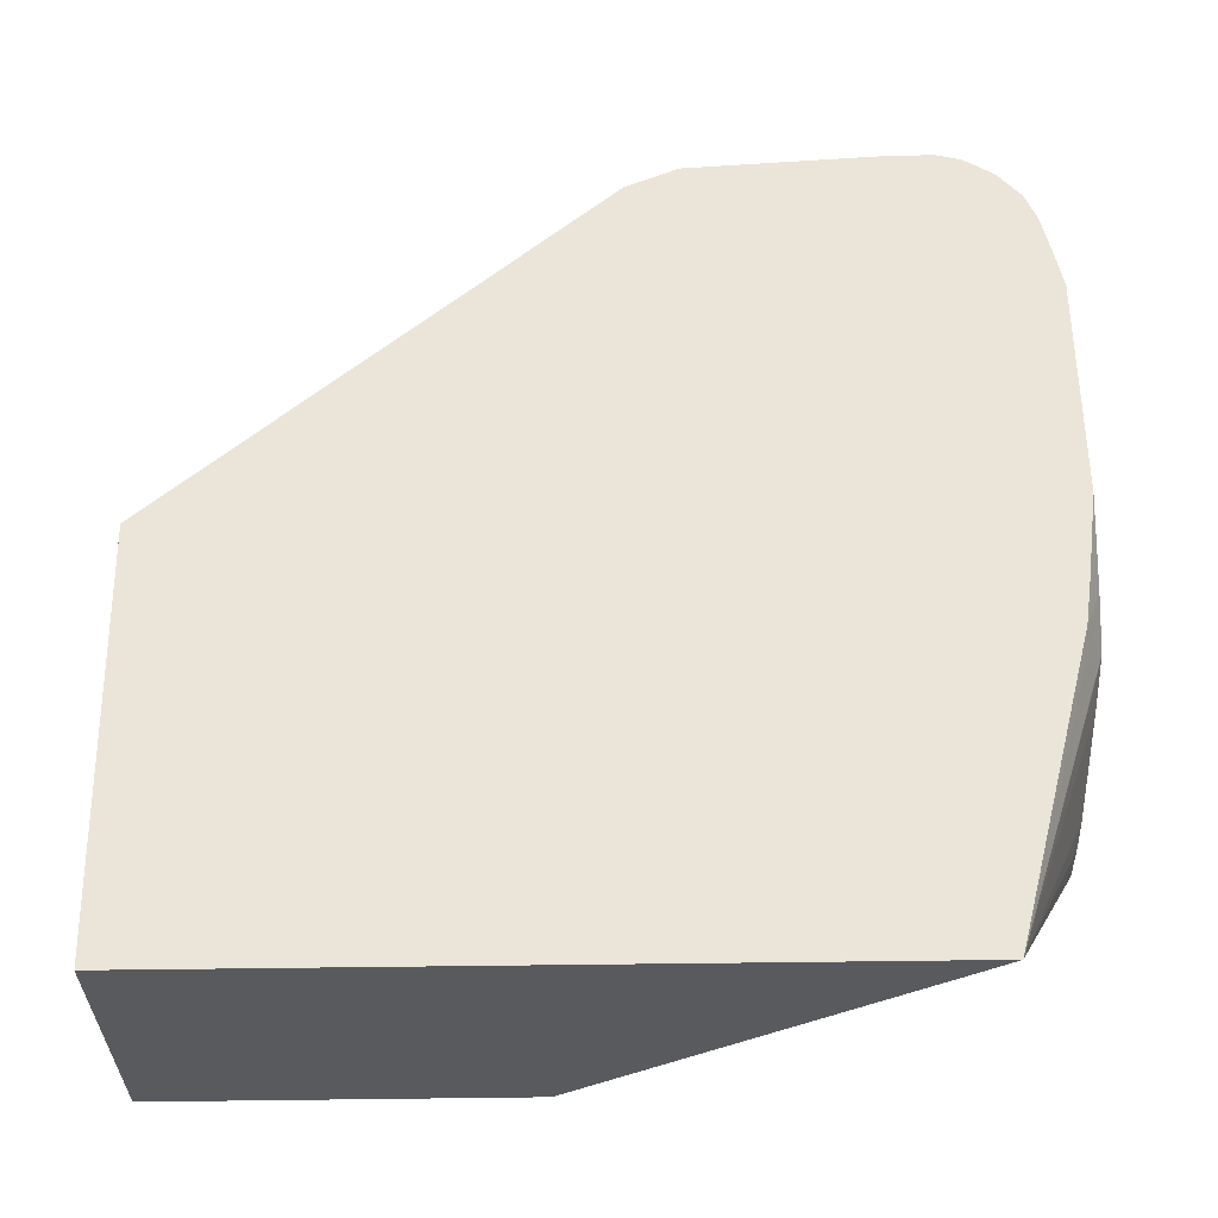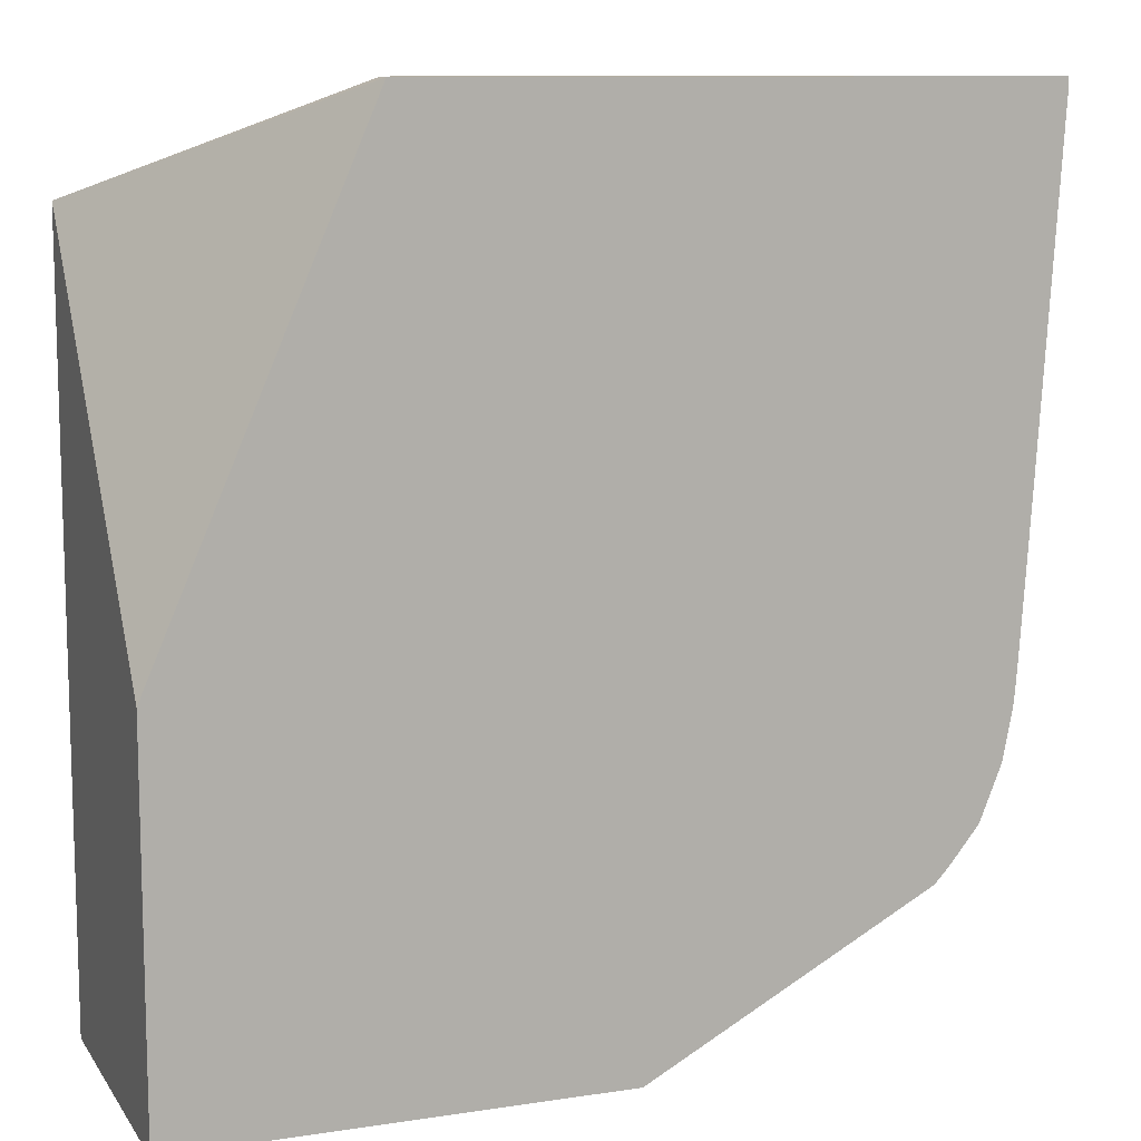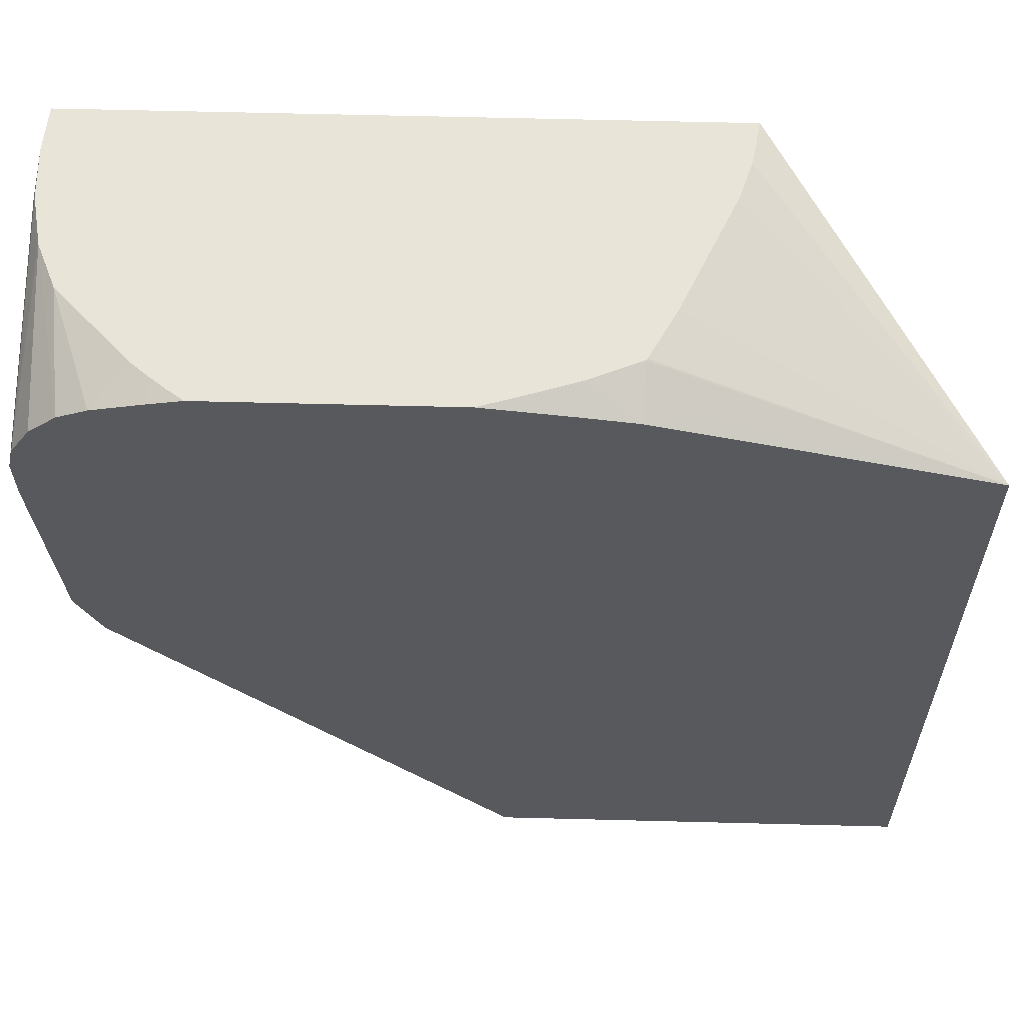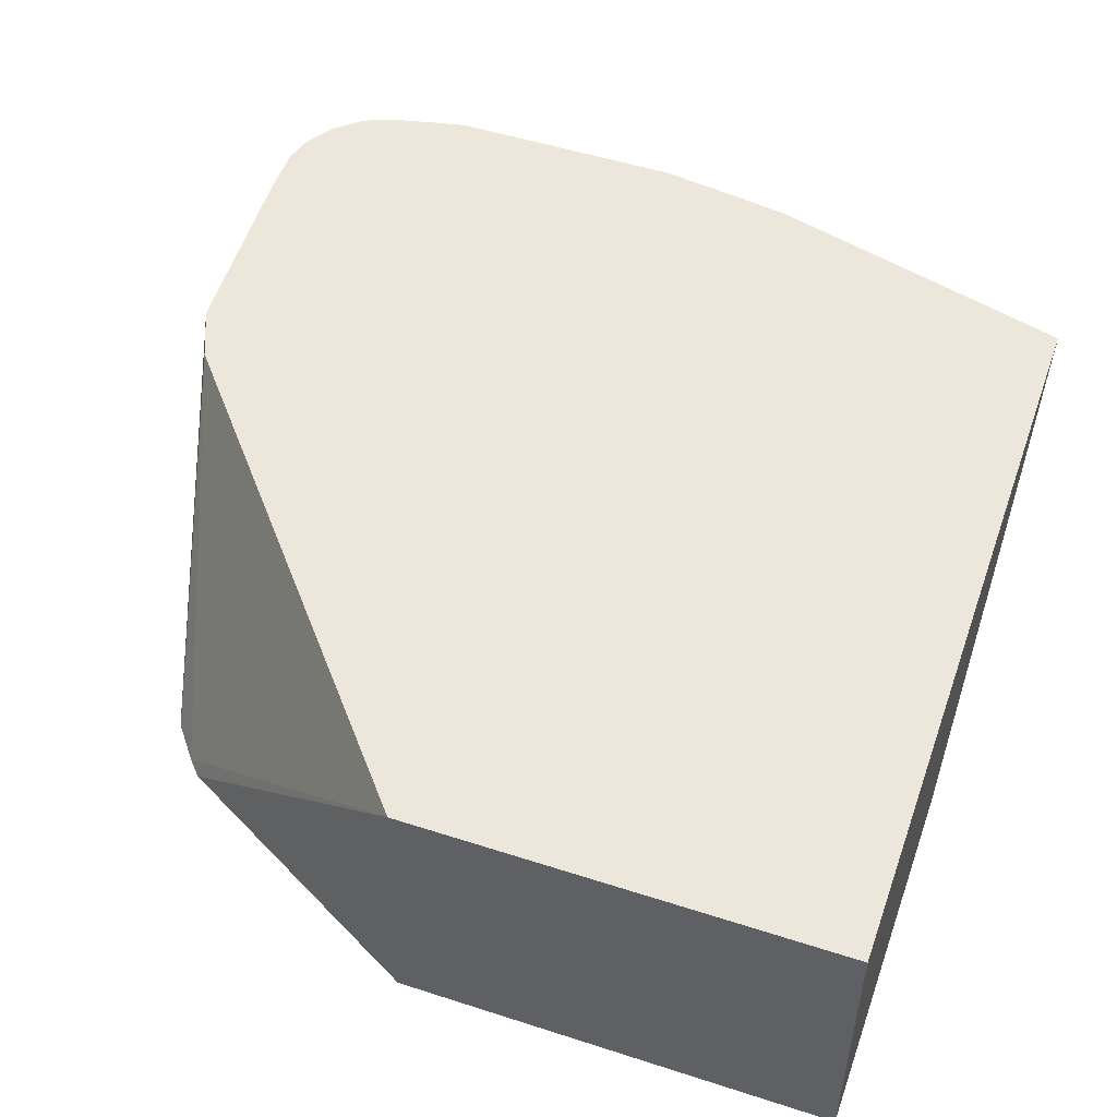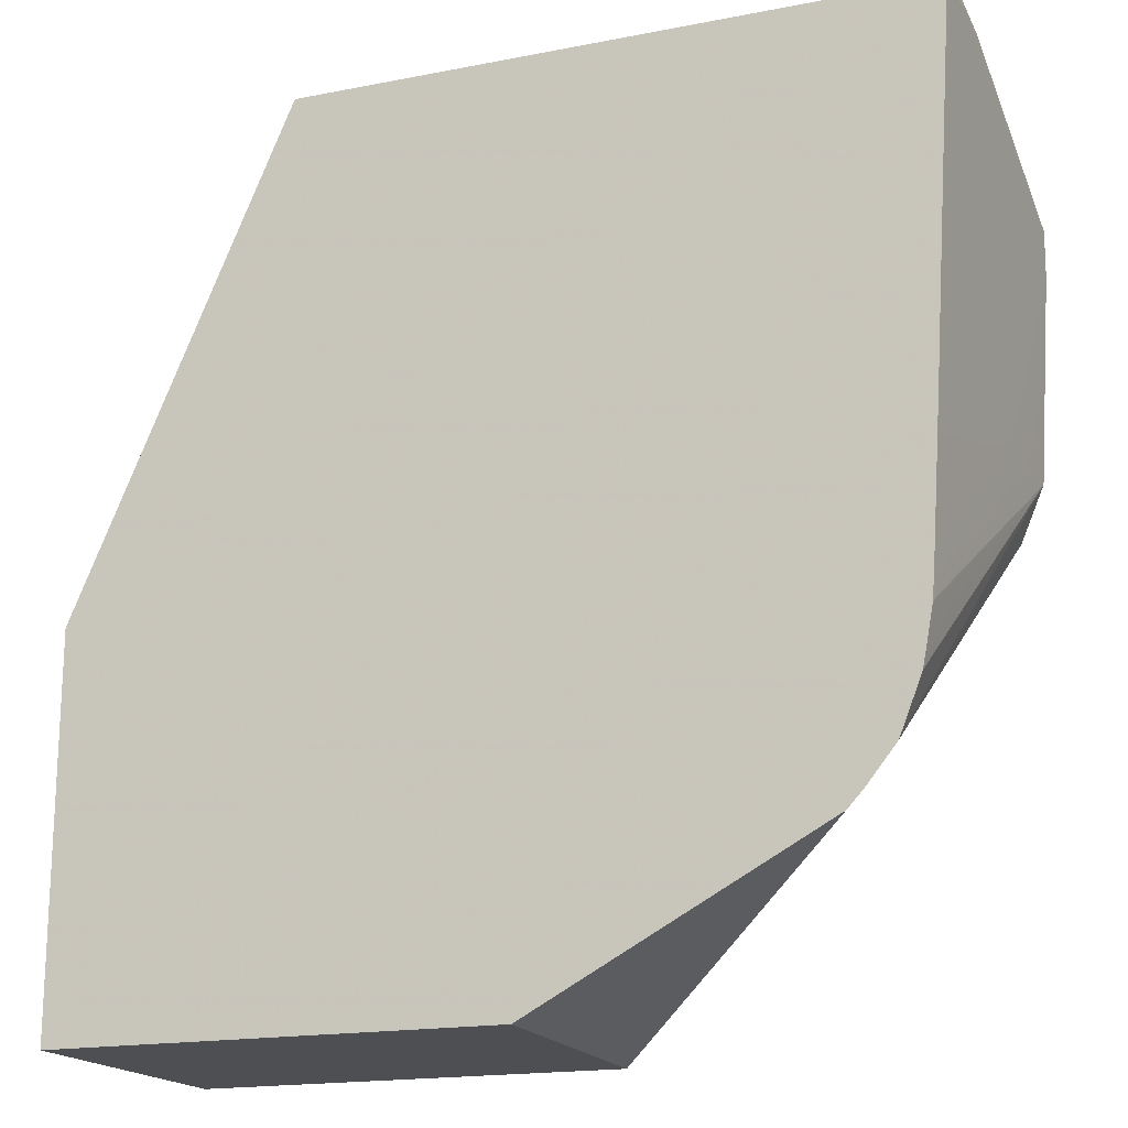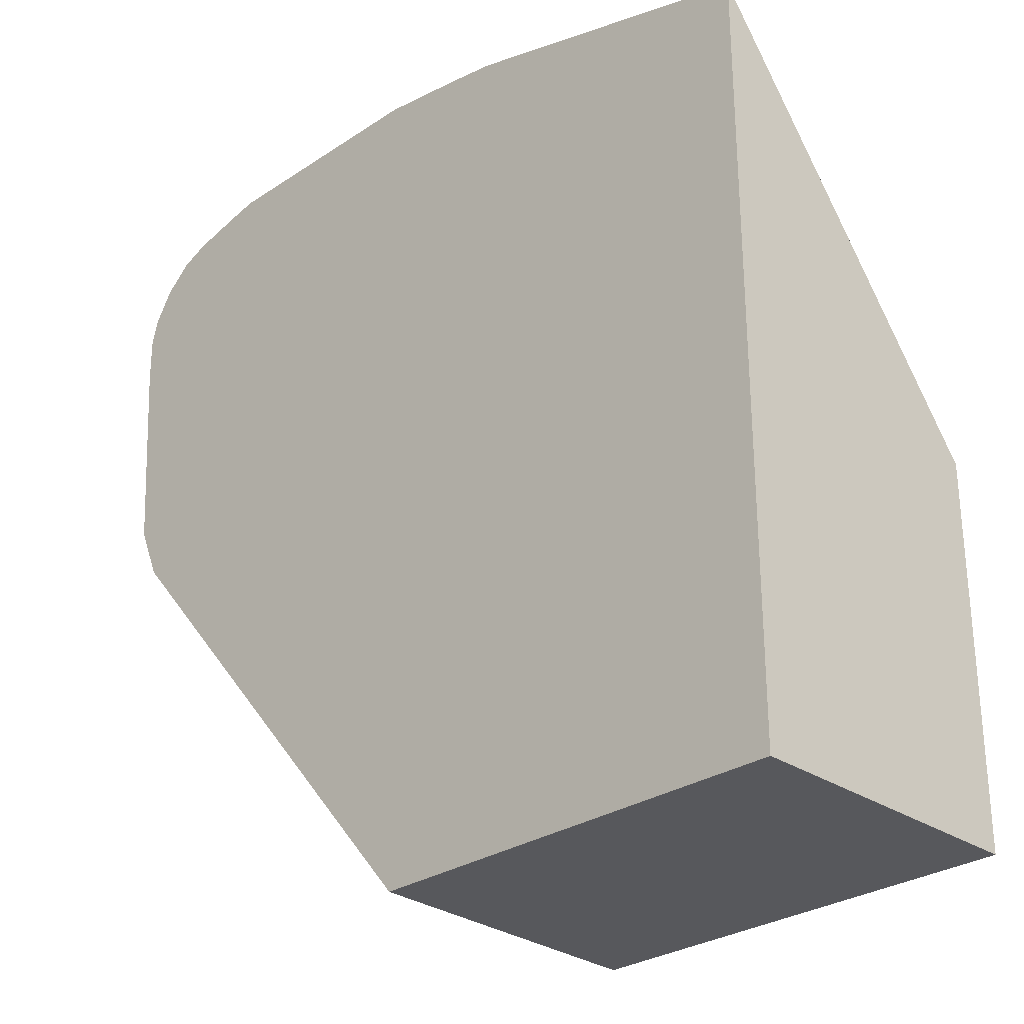
<metadata>
{"format":"obj","ext":"obj","renderer":"f3d","projection":"perspective","resolution":1024,"background":"white","views":[{"elev":58.7,"azim":89.3,"up":"+Z"},{"elev":10.5,"azim":159.1,"up":"+Y"},{"elev":60.6,"azim":1.5,"up":"+Y"},{"elev":51.0,"azim":19.4,"up":"+Z"},{"elev":-17.9,"azim":-159.1,"up":"+Y"},{"elev":-28.8,"azim":44.7,"up":"+Y"}]}
</metadata>
<code>
v -0.01547 0.002836 -0.001781
v -0.01546 0.001796 -0.001781
v -0.01547 0.00285 -0.001781
v -0.01513 0.005327 -0.007696
v -0.01546 0.001743 -0.001781
v -0.01547 0.00287 -0.001781
v -0.01513 0.005462 -0.007696
v -0.01504 0.005327 -0.008703
v -0.01453 -0.002784 -0.008703
v -0.01494 -0.002961 -0.004144
v -0.01504 -0.002961 -0.002961
v -0.0153 -0.0006029 -0.001781
v -0.01533 0.003471 -0.001781
v -0.01515 0.005327 -0.006512
v -0.0151 0.005462 -0.006503
v -0.01504 0.005462 -0.008703
v -0.01445 -0.003969 -0.008703
v -0.01444 -0.004145 -0.008703
v -0.01429 -0.006308 -0.008703
v -0.01425 -0.006959 -0.008703
v -0.01515 -0.002967 -0.001781
v -0.01424 -0.007307 -0.00854
v -0.01488 0.0042 -0.001781
v -0.01489 0.005462 -0.005328
v -0.01496 0.005327 -0.005328
v -0.0006374 0.005462 -0.008703
v -0.0142 -0.007477 -0.008703
v -0.0146 -0.004235 -0.001781
v -0.01425 -0.007309 -0.007696
v -0.01397 -0.008734 -0.008703
v -0.01348 -0.009966 -0.008703
v -0.01425 0.004753 -0.001781
v -0.01447 0.005462 -0.004322
v -0.000808 0.005462 -0.007696
v 0.00433 0.002985 -0.001781
v 0.00433 0.002959 -0.001802
v 0.00433 0.0023 -0.002317
v 0.00433 0.002207 -0.002389
v 0.00433 -0.005995 -0.008703
v -0.01344 -0.01004 -0.008703
v -0.0128 -0.01085 -0.008703
v -0.005663 -0.01481 -0.001781
v -0.01359 0.005039 -0.001781
v -0.01282 0.005462 -0.002635
v -0.001072 0.005462 -0.006849
v -0.002315 0.005462 -0.004098
v -0.00292 0.005462 -0.002961
v -0.002962 0.005462 -0.00292
v -0.002134 0.004886 -0.002086
v -0.002315 0.004805 -0.001781
v 0.00433 -0.01481 -0.001781
v 0.00433 -0.01481 -0.008703
v -0.01243 -0.01124 -0.008703
v -0.005834 -0.01481 -0.008703
v -0.01242 0.005309 -0.001781
v -0.01247 0.005462 -0.002348
v -0.004093 0.005462 -0.002441
v -0.002984 0.004988 -0.001781
v -0.002852 0.004952 -0.001781
v -0.01169 0.005462 -0.001781
v -0.01205 0.005462 -0.002032
v -0.00533 0.005462 -0.002046
v -0.004145 0.005172 -0.001781
v -0.006204 0.005462 -0.001781
v -0.00532 0.005339 -0.001781
f 21 31 28
f 21 29 30
f 21 27 29
f 21 30 31
f 23 32 24
f 26 37 38
f 26 34 35
f 26 35 36
f 26 36 37
f 21 22 27
f 26 38 39
f 24 32 33
f 20 27 22
f 10 17 18
f 13 15 14
f 13 25 15
f 13 24 25
f 13 23 24
f 11 22 21
f 11 20 22
f 11 21 12
f 10 20 11
f 10 19 20
f 10 18 19
f 27 30 29
f 9 17 10
f 8 17 9
f 8 18 17
f 15 25 24
f 28 31 40
f 35 52 39
f 28 41 42
f 8 19 18
f 62 65 63
f 62 64 65
f 57 63 58
f 57 62 63
f 55 61 56
f 55 60 61
f 49 59 50
f 49 58 59
f 48 58 49
f 48 57 58
f 43 56 44
f 43 55 56
f 28 40 41
f 42 52 51
f 41 53 42
f 35 37 36
f 35 38 37
f 35 39 38
f 35 51 52
f 35 49 50
f 35 48 49
f 35 47 48
f 35 46 47
f 35 45 46
f 34 45 35
f 33 43 44
f 32 43 33
f 42 53 54
f 8 20 19
f 42 54 52
f 8 30 27
f 4 8 5
f 4 7 8
f 3 7 4
f 3 6 7
f 2 4 5
f 1 3 4
f 1 6 3
f 1 13 6
f 1 23 13
f 1 32 23
f 1 43 32
f 1 55 43
f 1 60 55
f 5 9 10
f 1 64 60
f 1 63 65
f 1 58 63
f 1 59 58
f 1 50 59
f 1 35 50
f 1 51 35
f 1 42 51
f 1 28 42
f 1 21 28
f 1 12 21
f 1 5 12
f 1 2 5
f 8 27 20
f 1 65 64
f 5 10 11
f 1 4 2
f 5 8 9
f 8 31 30
f 8 40 31
f 8 41 40
f 8 53 41
f 8 54 53
f 8 52 54
f 8 39 52
f 8 26 39
f 5 11 12
f 7 14 15
f 7 16 8
f 7 26 16
f 7 34 26
f 7 45 34
f 7 46 45
f 8 16 26
f 7 33 44
f 7 48 47
f 7 57 48
f 7 62 57
f 7 64 62
f 7 60 64
f 7 61 60
f 7 56 61
f 7 44 56
f 6 13 14
f 7 24 33
f 7 15 24
f 6 14 7
f 7 47 46

</code>
